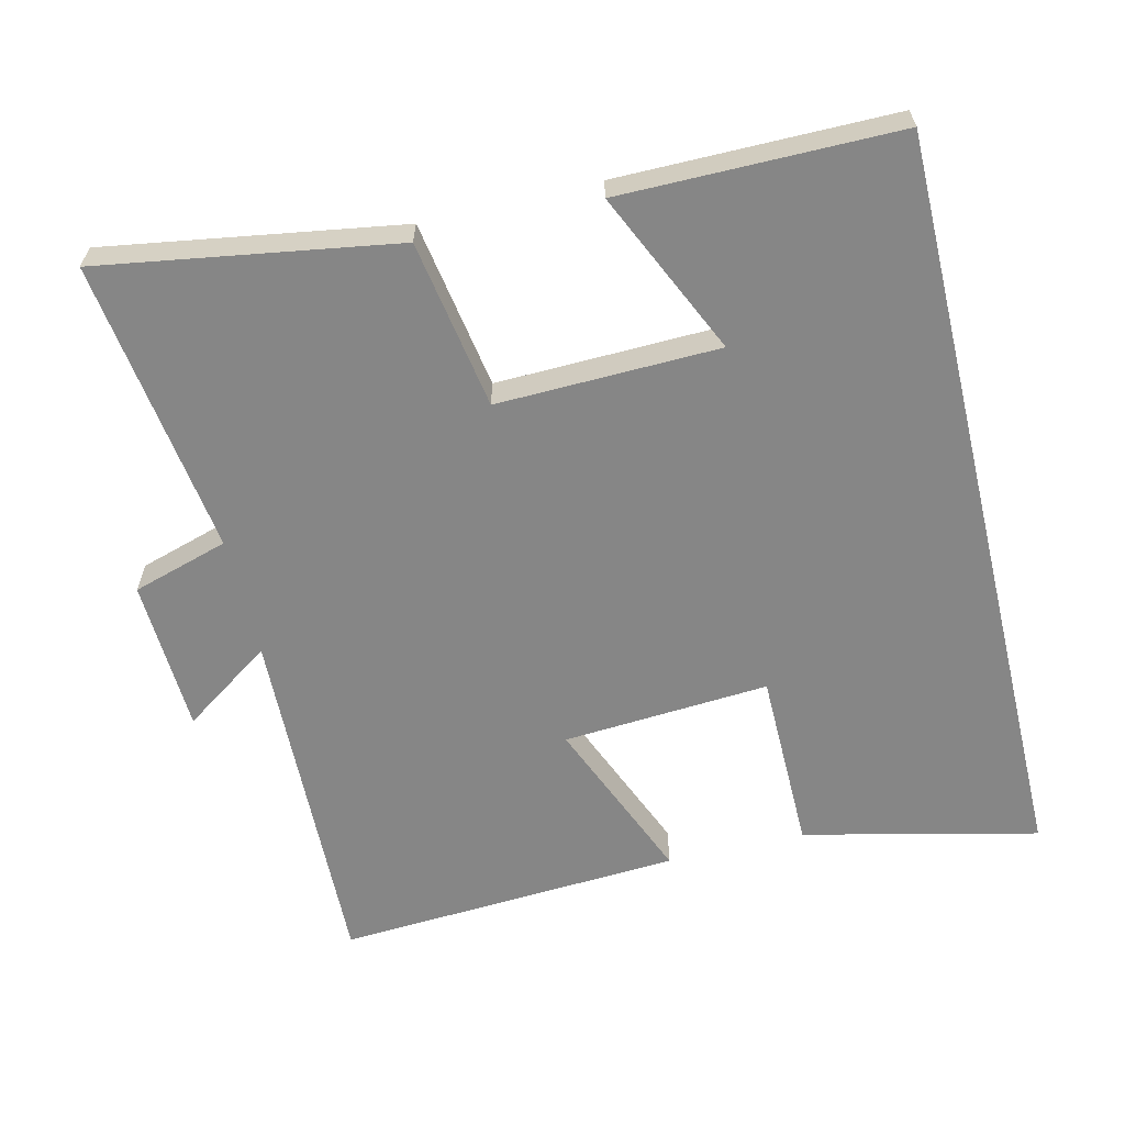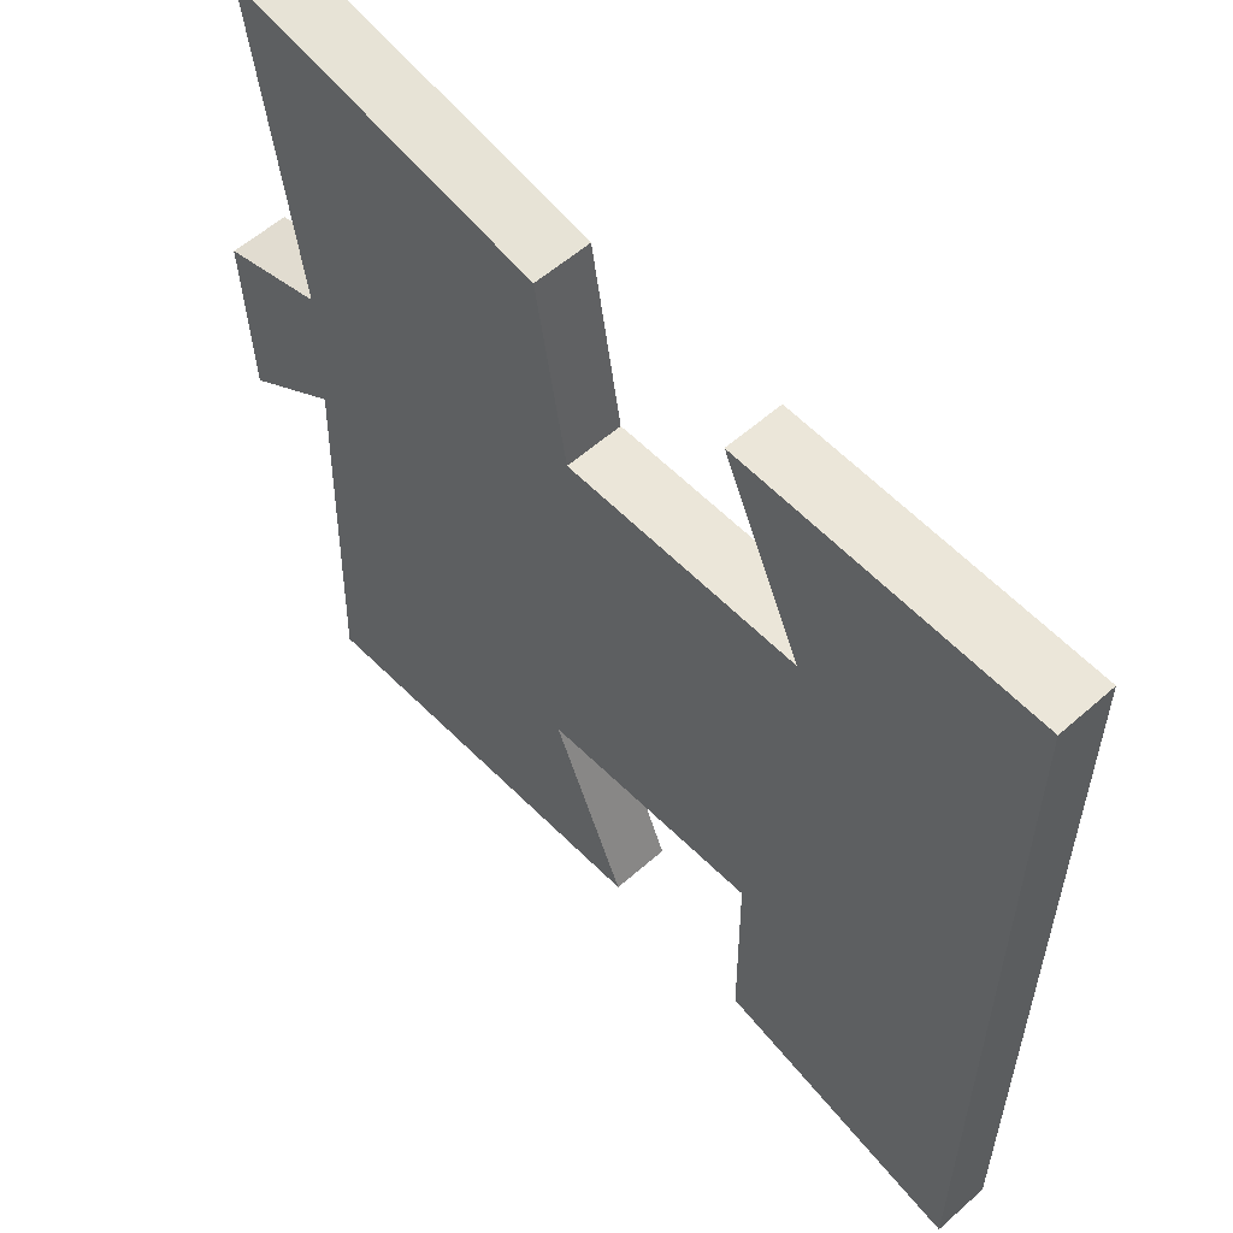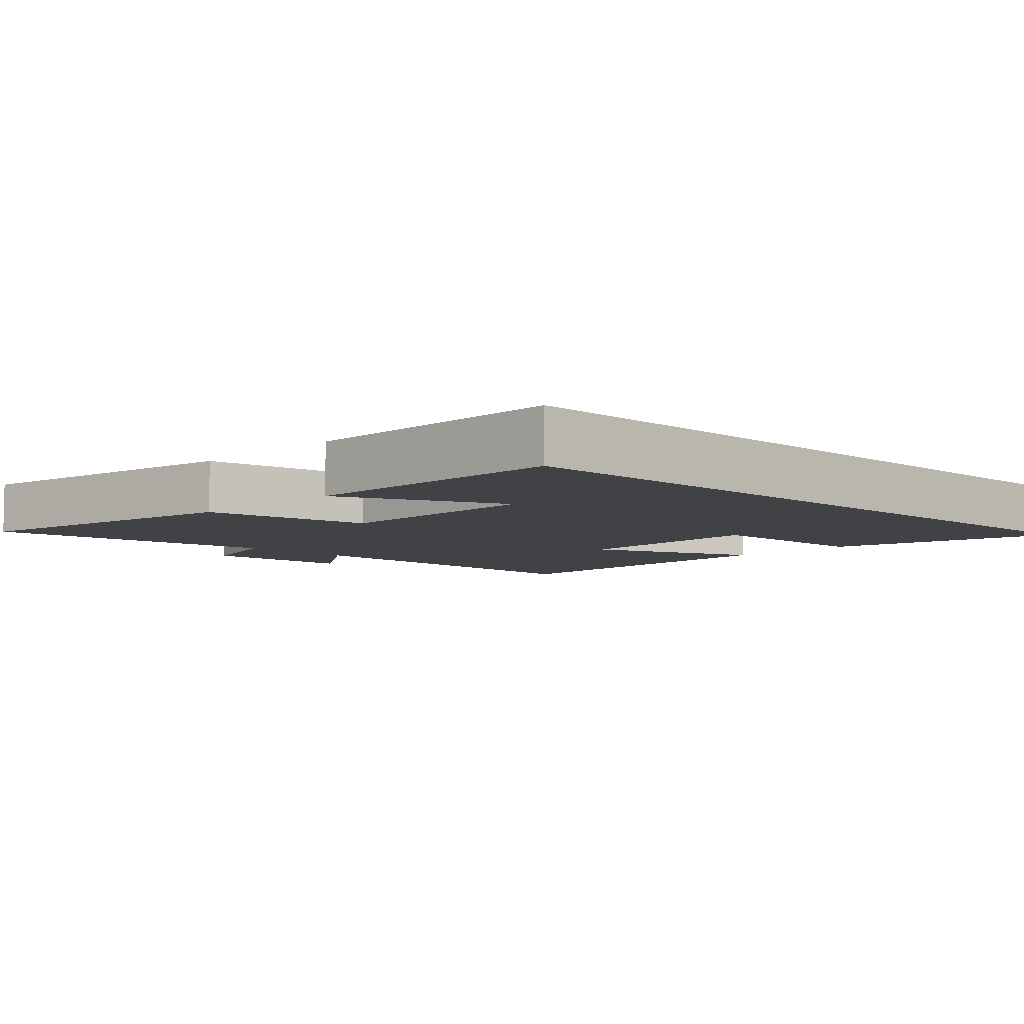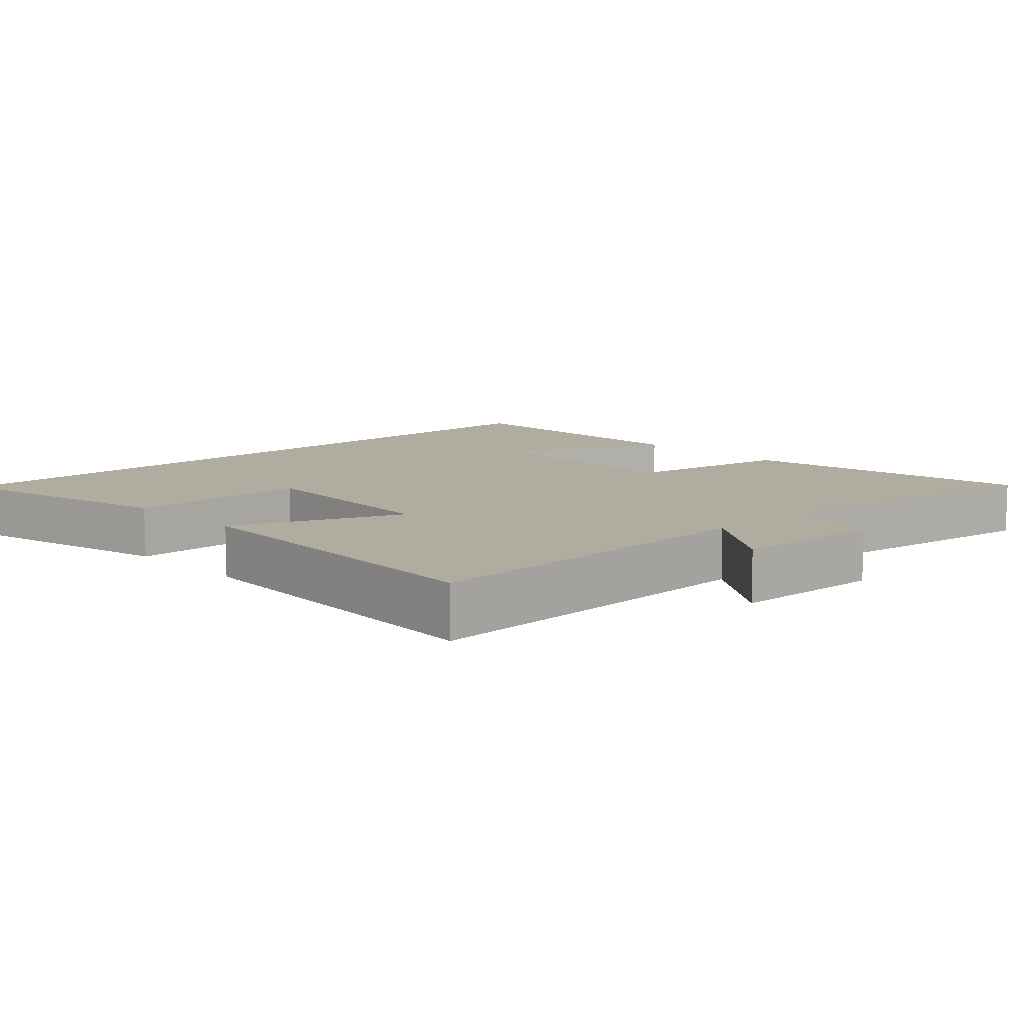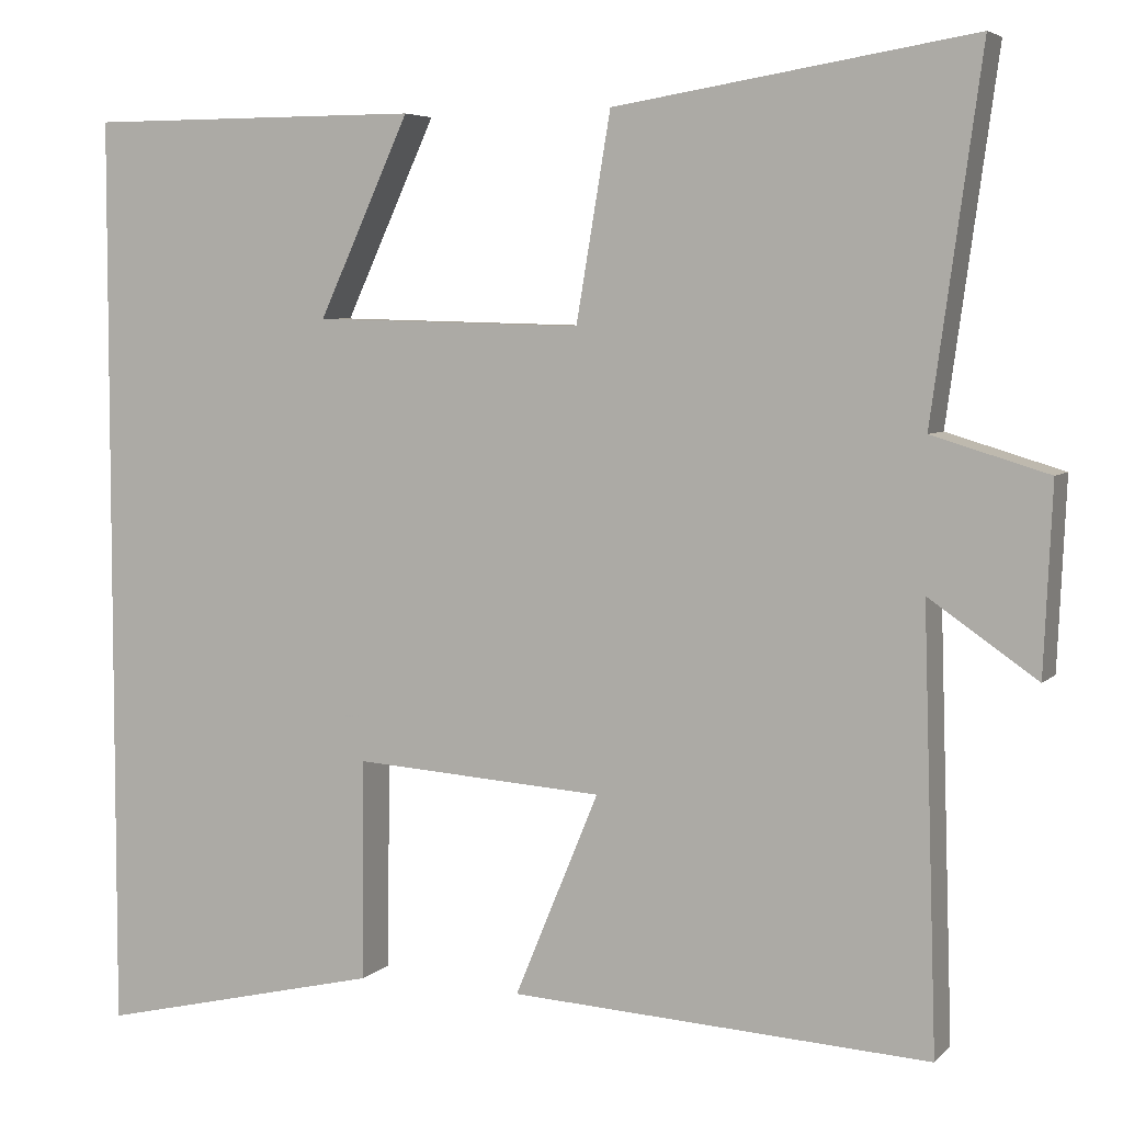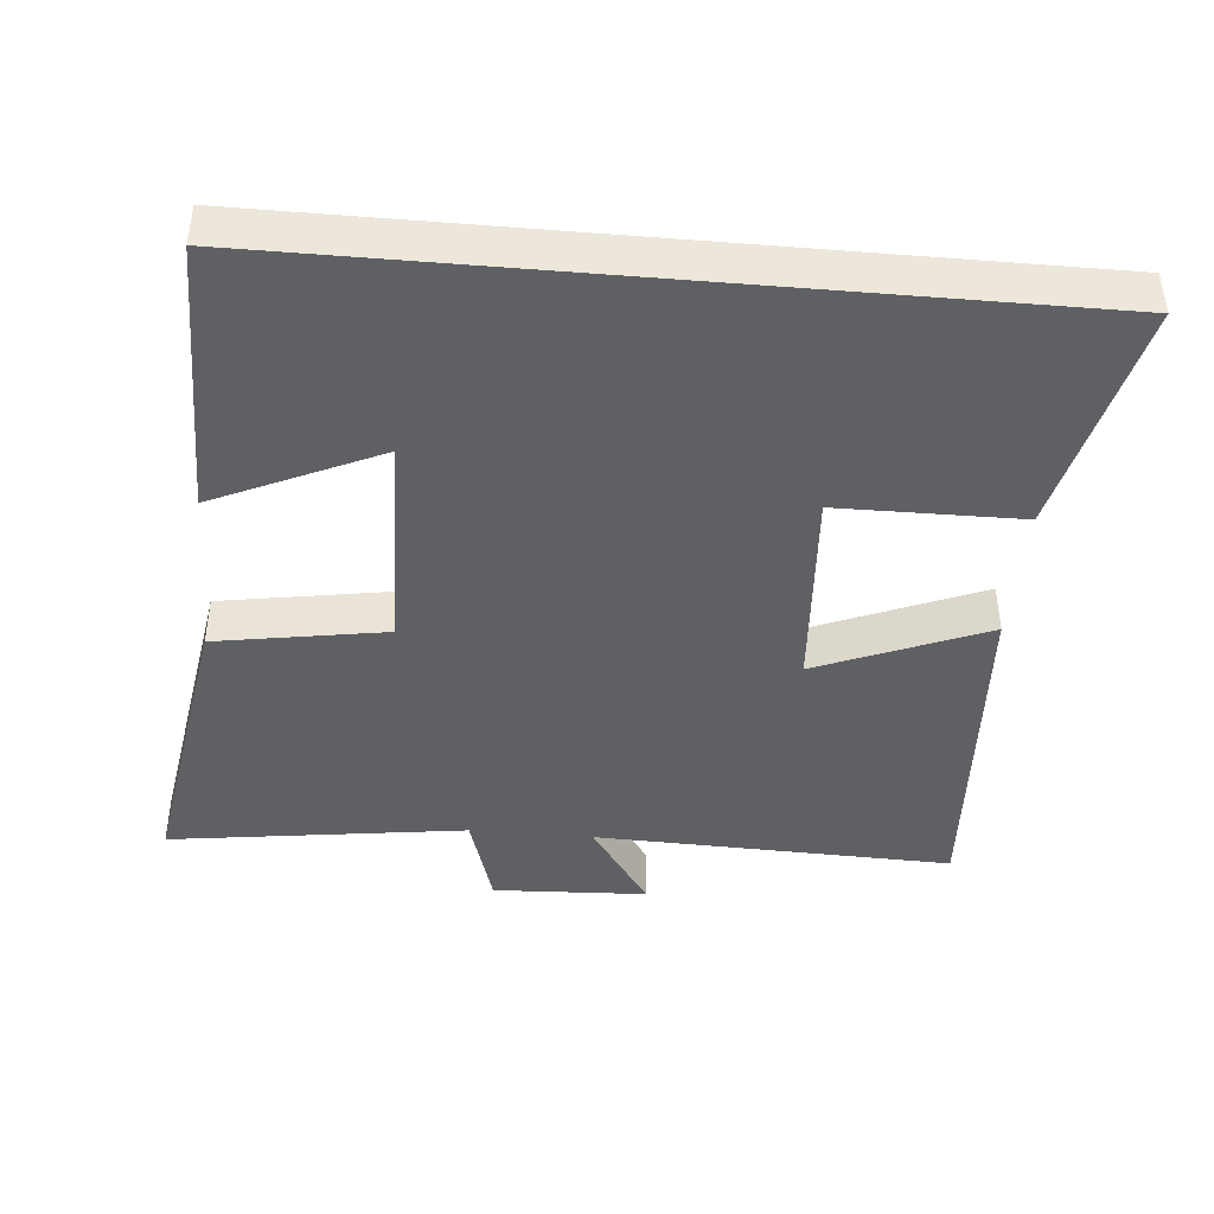
<metadata>
{"format":"obj","ext":"obj","renderer":"f3d","projection":"perspective","resolution":1024,"background":"white","views":[{"elev":-62.0,"azim":13.5,"up":"+Y"},{"elev":57.1,"azim":47.4,"up":"+Z"},{"elev":-6.6,"azim":45.6,"up":"+Y"},{"elev":9.9,"azim":-133.4,"up":"+Y"},{"elev":5.2,"azim":-157.9,"up":"+Z"},{"elev":-42.8,"azim":84.9,"up":"+Y"}]}
</metadata>
<code>
v -0.558 0.07 0.567
v -0.14 0.07 0.5
v -0.1 0.07 0.261
v 0.214 0.07 0.269
v 0.108 0.07 0.5
v 0.5 0.07 0.5
v 0.5 0.07 -0.577
v 0.169 0.07 -0.5
v 0.167 0.07 -0.243
v -0.125 0.07 -0.263
v -0.027 0.07 -0.5
v -0.516 0.07 -0.529
v -0.5 0.07 -0.024
v -0.626 0.07 -0.111
v -0.636 0.07 0.107
v -0.5 0.07 0.148
v -0.558 0 0.567
v -0.14 0 0.5
v -0.1 0 0.261
v 0.214 0 0.269
v 0.108 0 0.5
v 0.5 0 0.5
v 0.5 0 -0.577
v 0.169 0 -0.5
v 0.167 0 -0.243
v -0.125 0 -0.263
v -0.027 0 -0.5
v -0.516 0 -0.529
v -0.5 0 -0.024
v -0.626 0 -0.111
v -0.636 0 0.107
v -0.5 0 0.148
f 13 14 15 16
f 10 11 12 13
f 9 10 13 16
f 6 7 8 9
f 4 5 6
f 4 6 9
f 3 4 9 16
f 1 2 3 16
f 32 31 30 29
f 29 28 27 26
f 32 29 26 25
f 25 24 23 22
f 22 21 20
f 25 22 20
f 32 25 20 19
f 32 19 18 17
f 1 17 18 2
f 2 18 19 3
f 3 19 20 4
f 4 20 21 5
f 5 21 22 6
f 6 22 23 7
f 7 23 24 8
f 8 24 25 9
f 9 25 26 10
f 10 26 27 11
f 11 27 28 12
f 12 28 29 13
f 13 29 30 14
f 14 30 31 15
f 15 31 32 16
f 16 32 17 1

</code>
